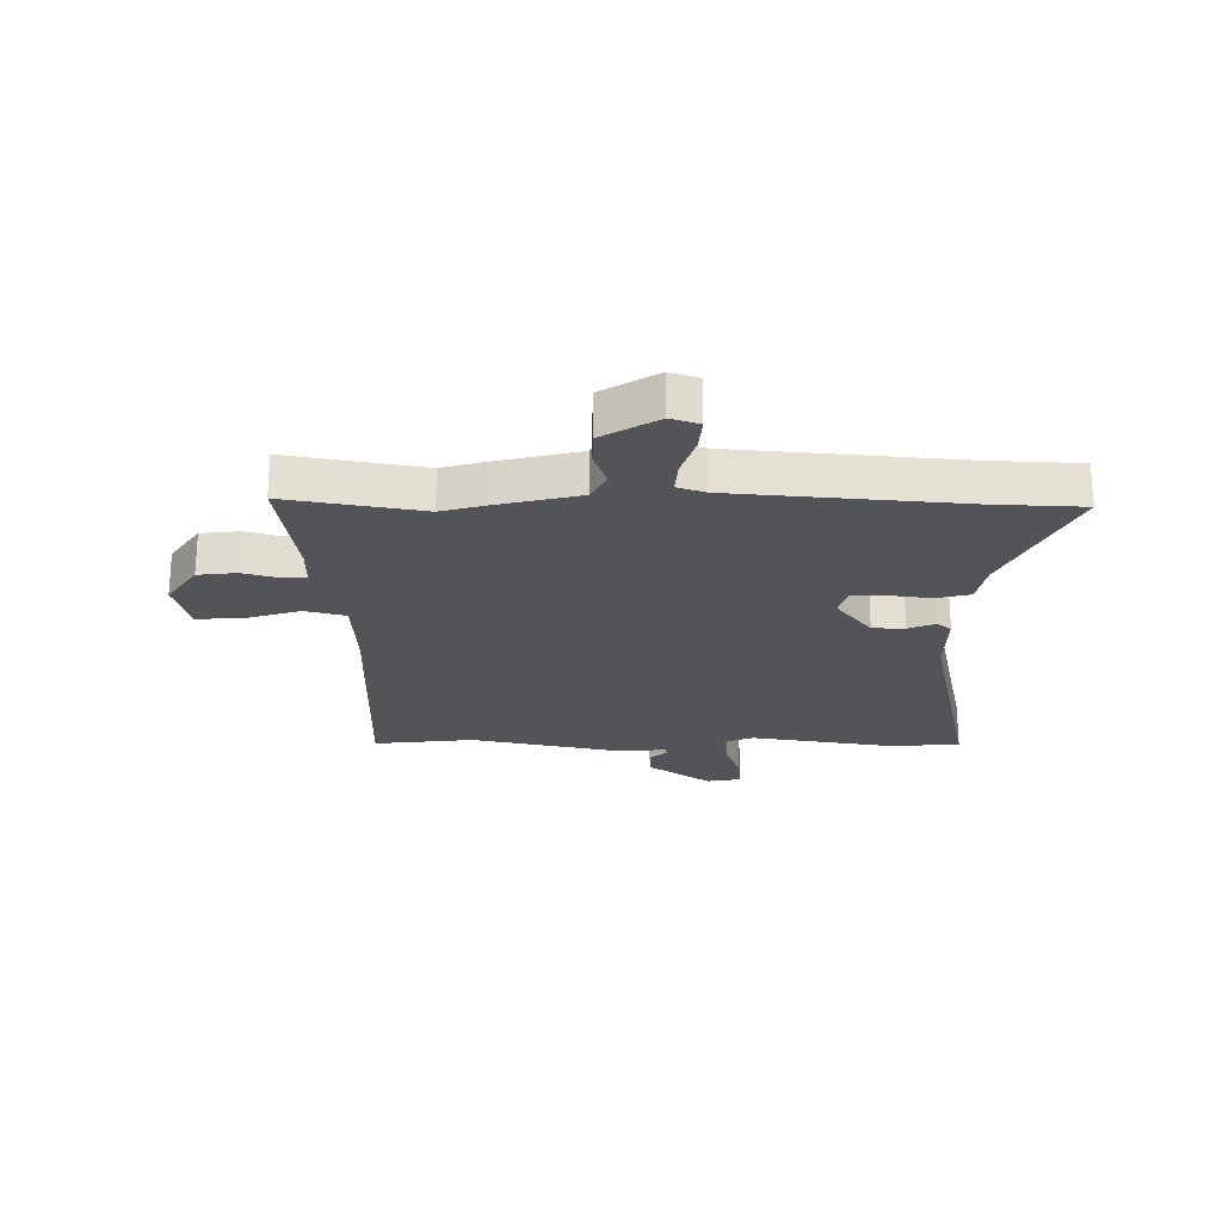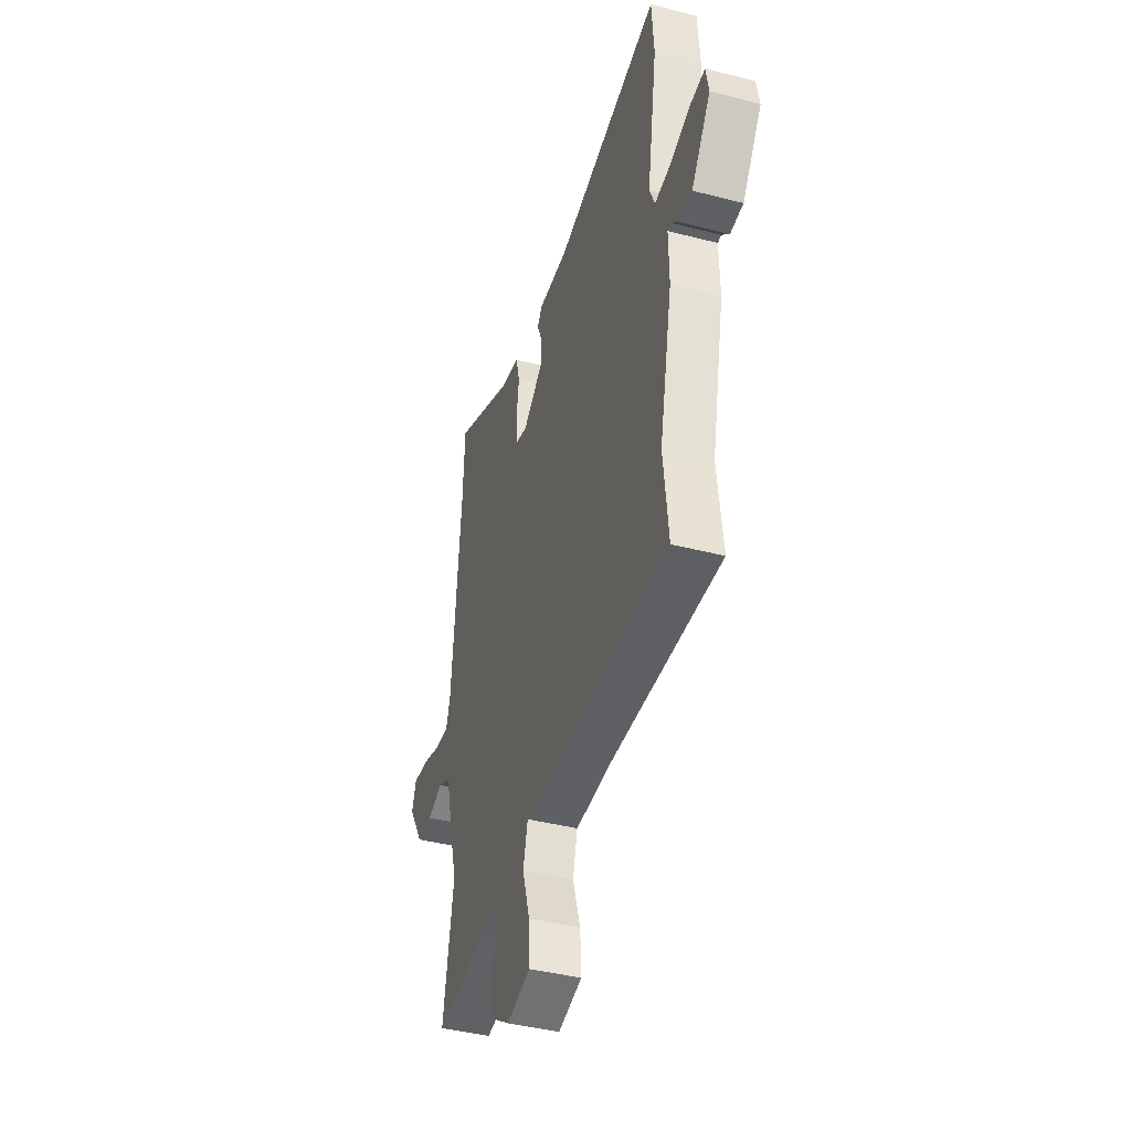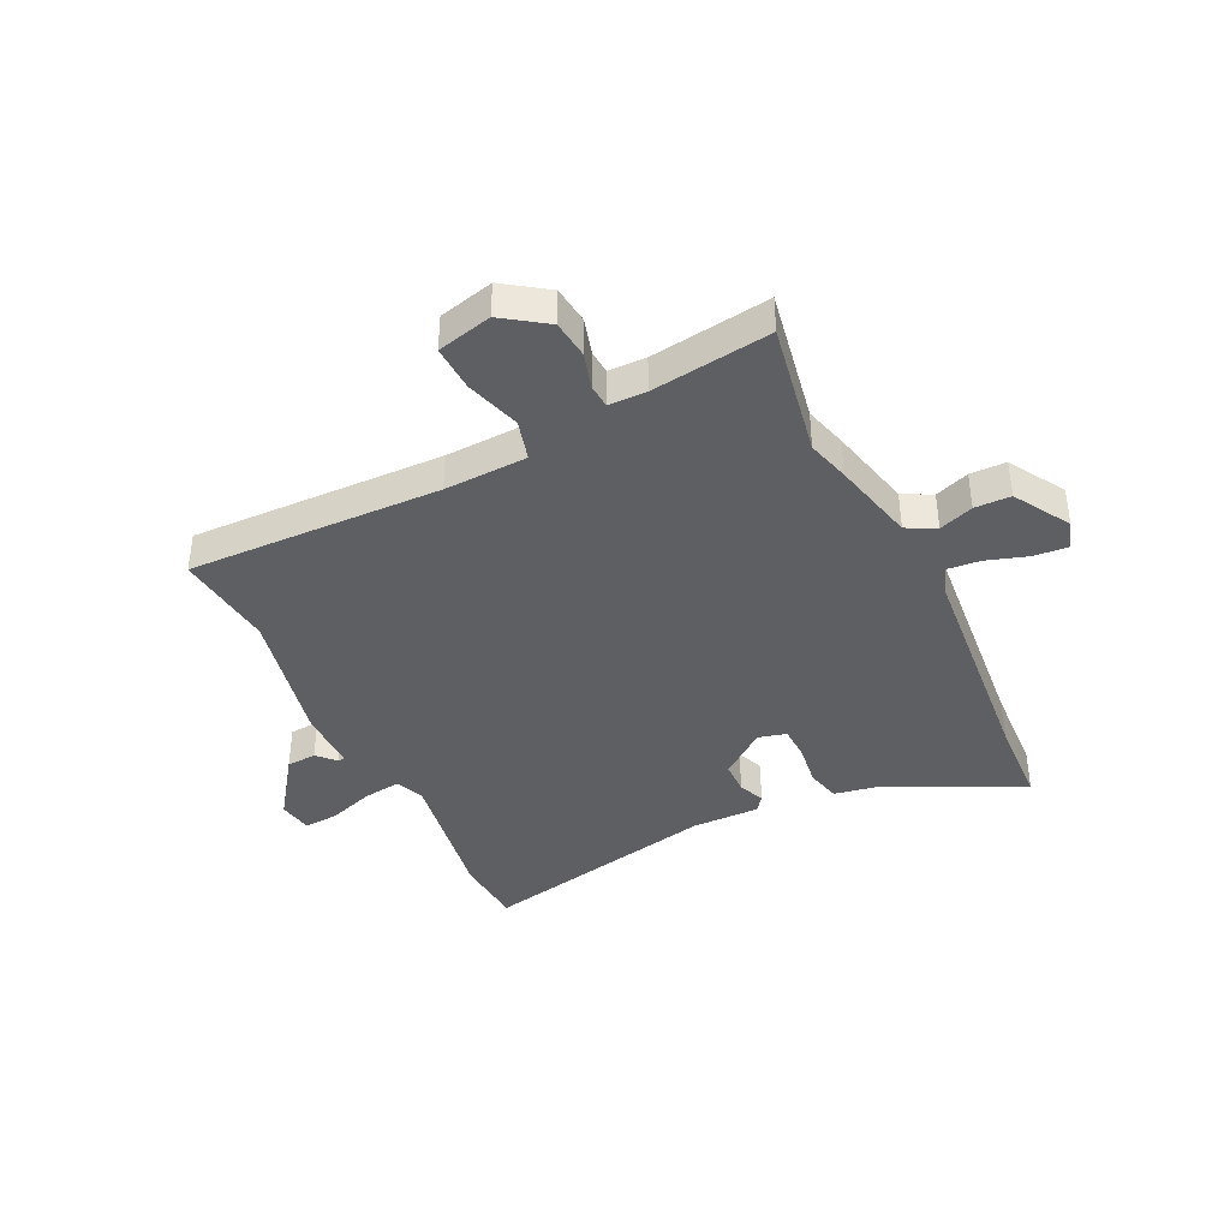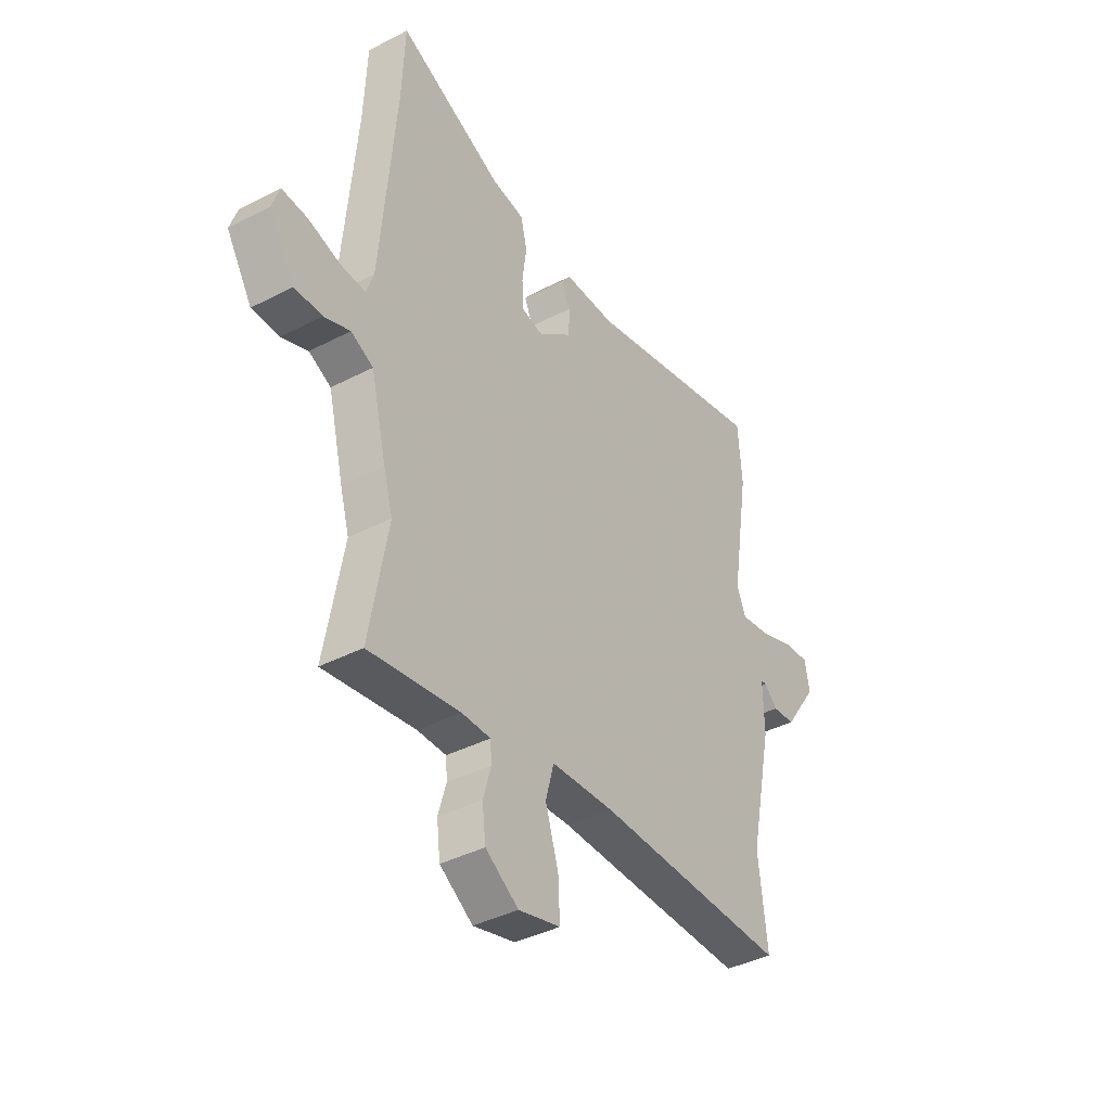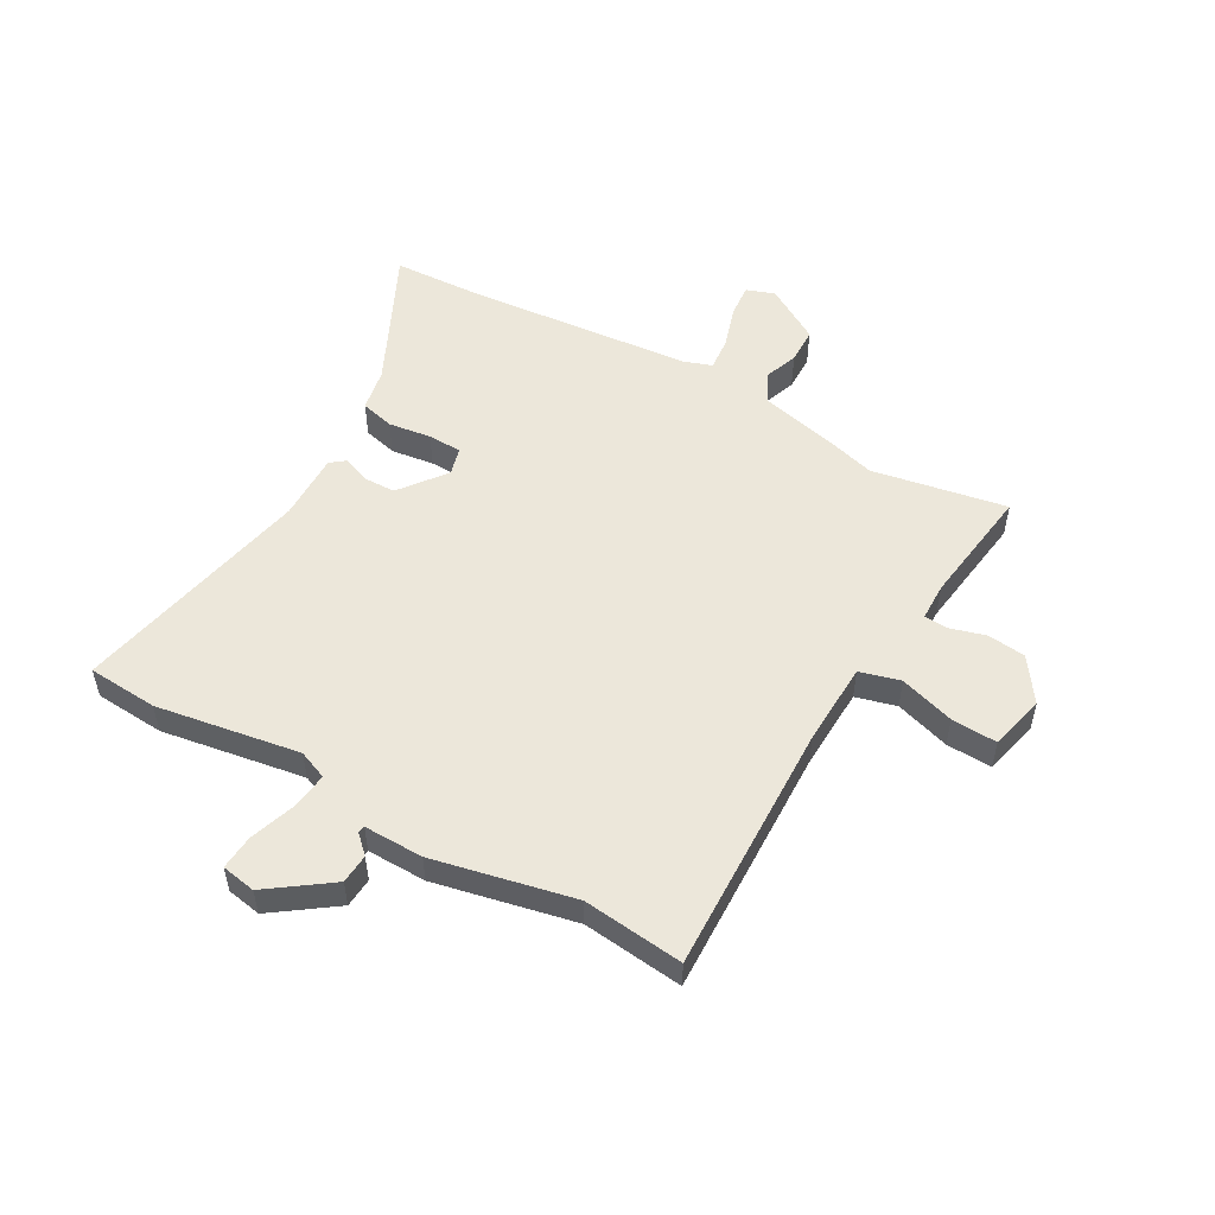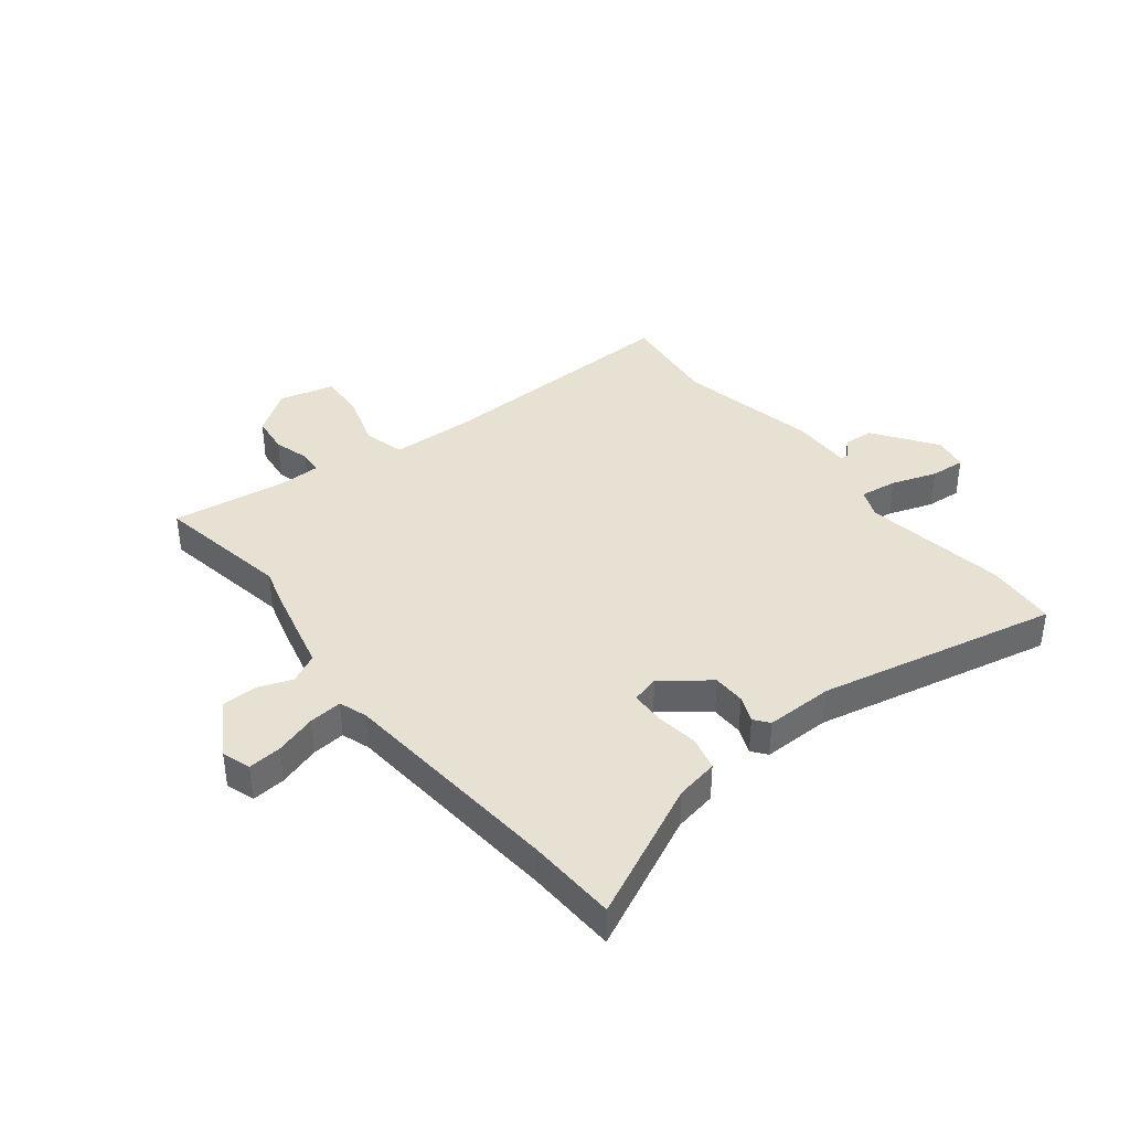
<metadata>
{"format":"obj","ext":"obj","renderer":"f3d","projection":"perspective","resolution":1024,"background":"white","views":[{"elev":-23.2,"azim":-90.5,"up":"+Y"},{"elev":-41.4,"azim":72.6,"up":"+Z"},{"elev":-40.0,"azim":-154.4,"up":"+Y"},{"elev":-39.2,"azim":-57.0,"up":"+Z"},{"elev":53.1,"azim":119.2,"up":"+Y"},{"elev":39.4,"azim":-38.3,"up":"+Y"}]}
</metadata>
<code>
v 0.48 0.07 -0.326
v 0.5 0.07 -0.502
v 0.057 0.07 -0.491
v -0.088 0.07 -0.497
v -0.107 0.07 -0.568
v -0.077 0.07 -0.664
v -0.073 0.07 -0.744
v -0.169 0.07 -0.768
v -0.245 0.07 -0.716
v -0.253 0.07 -0.649
v -0.235 0.07 -0.586
v -0.238 0.07 -0.545
v -0.304 0.07 -0.544
v -0.513 0.07 -0.573
v -0.471 0.07 -0.337
v -0.492 0.07 -0.263
v -0.528 0.07 -0.116
v -0.579 0.07 -0.09
v -0.639 0.07 -0.112
v -0.702 0.07 -0.111
v -0.761 0.07 -0.014
v -0.744 0.07 0.036
v -0.685 0.07 0.031
v -0.612 0.07 0.008
v -0.554 0.07 0.003
v -0.537 0.07 0.052
v -0.502 0.07 0.45
v -0.495 0.07 0.606
v -0.256 0.07 0.493
v -0.181 0.07 0.479
v -0.166 0.07 0.42
v -0.176 0.07 0.345
v -0.174 0.07 0.286
v -0.125 0.07 0.273
v -0.045 0.07 0.335
v -0.044 0.07 0.392
v -0.063 0.07 0.438
v -0.043 0.07 0.464
v 0.076 0.07 0.463
v 0.496 0.07 0.553
v 0.505 0.07 0.43
v 0.465 0.07 0.178
v 0.486 0.07 0.127
v 0.552 0.07 0.136
v 0.63 0.07 0.163
v 0.691 0.07 0.168
v 0.702 0.07 0.108
v 0.625 0.07 -0.001
v 0.573 0.07 -0.005
v 0.543 0.07 0.026
v 0.53 0.07 0.024
v 0.532 0.07 -0.08
v 0.48 0 -0.326
v 0.5 0 -0.502
v 0.057 0 -0.491
v -0.088 0 -0.497
v -0.107 0 -0.568
v -0.077 0 -0.664
v -0.073 0 -0.744
v -0.169 0 -0.768
v -0.245 0 -0.716
v -0.253 0 -0.649
v -0.235 0 -0.586
v -0.238 0 -0.545
v -0.304 0 -0.544
v -0.513 0 -0.573
v -0.471 0 -0.337
v -0.492 0 -0.263
v -0.528 0 -0.116
v -0.579 0 -0.09
v -0.639 0 -0.112
v -0.702 0 -0.111
v -0.761 0 -0.014
v -0.744 0 0.036
v -0.685 0 0.031
v -0.612 0 0.008
v -0.554 0 0.003
v -0.537 0 0.052
v -0.502 0 0.45
v -0.495 0 0.606
v -0.256 0 0.493
v -0.181 0 0.479
v -0.166 0 0.42
v -0.176 0 0.345
v -0.174 0 0.286
v -0.125 0 0.273
v -0.045 0 0.335
v -0.044 0 0.392
v -0.063 0 0.438
v -0.043 0 0.464
v 0.076 0 0.463
v 0.496 0 0.553
v 0.505 0 0.43
v 0.465 0 0.178
v 0.486 0 0.127
v 0.552 0 0.136
v 0.63 0 0.163
v 0.691 0 0.168
v 0.702 0 0.108
v 0.625 0 -0.001
v 0.573 0 -0.005
v 0.543 0 0.026
v 0.53 0 0.024
v 0.532 0 -0.08
f 51 52 1
f 48 49 50
f 47 48 50
f 46 47 50
f 45 46 50
f 44 45 50
f 43 44 50 51
f 39 40 41 42
f 39 42 43
f 38 39 43
f 37 38 43
f 36 37 43
f 43 51 1
f 36 43 1
f 35 36 1
f 29 30 31 32
f 29 32 33
f 28 29 33
f 27 28 33
f 26 27 33
f 25 26 33 34
f 22 23 24
f 21 22 24
f 20 21 24
f 19 20 24
f 18 19 24
f 17 18 24 25
f 17 25 34
f 16 17 34
f 15 16 34
f 34 35 1
f 15 34 1
f 14 15 1
f 13 14 1
f 9 10 11
f 8 9 11
f 7 8 11
f 6 7 11
f 5 6 11
f 4 5 11 12
f 1 2 3
f 1 3 4
f 13 1 4
f 4 12 13
f 53 104 103
f 102 101 100
f 102 100 99
f 102 99 98
f 102 98 97
f 102 97 96
f 103 102 96 95
f 94 93 92 91
f 95 94 91
f 95 91 90
f 95 90 89
f 95 89 88
f 53 103 95
f 53 95 88
f 53 88 87
f 84 83 82 81
f 85 84 81
f 85 81 80
f 85 80 79
f 85 79 78
f 86 85 78 77
f 76 75 74
f 76 74 73
f 76 73 72
f 76 72 71
f 76 71 70
f 77 76 70 69
f 86 77 69
f 86 69 68
f 86 68 67
f 53 87 86
f 53 86 67
f 53 67 66
f 53 66 65
f 63 62 61
f 63 61 60
f 63 60 59
f 63 59 58
f 63 58 57
f 64 63 57 56
f 55 54 53
f 56 55 53
f 56 53 65
f 65 64 56
f 1 53 54 2
f 2 54 55 3
f 3 55 56 4
f 4 56 57 5
f 5 57 58 6
f 6 58 59 7
f 7 59 60 8
f 8 60 61 9
f 9 61 62 10
f 10 62 63 11
f 11 63 64 12
f 12 64 65 13
f 13 65 66 14
f 14 66 67 15
f 15 67 68 16
f 16 68 69 17
f 17 69 70 18
f 18 70 71 19
f 19 71 72 20
f 20 72 73 21
f 21 73 74 22
f 22 74 75 23
f 23 75 76 24
f 24 76 77 25
f 25 77 78 26
f 26 78 79 27
f 27 79 80 28
f 28 80 81 29
f 29 81 82 30
f 30 82 83 31
f 31 83 84 32
f 32 84 85 33
f 33 85 86 34
f 34 86 87 35
f 35 87 88 36
f 36 88 89 37
f 37 89 90 38
f 38 90 91 39
f 39 91 92 40
f 40 92 93 41
f 41 93 94 42
f 42 94 95 43
f 43 95 96 44
f 44 96 97 45
f 45 97 98 46
f 46 98 99 47
f 47 99 100 48
f 48 100 101 49
f 49 101 102 50
f 50 102 103 51
f 51 103 104 52
f 52 104 53 1

</code>
